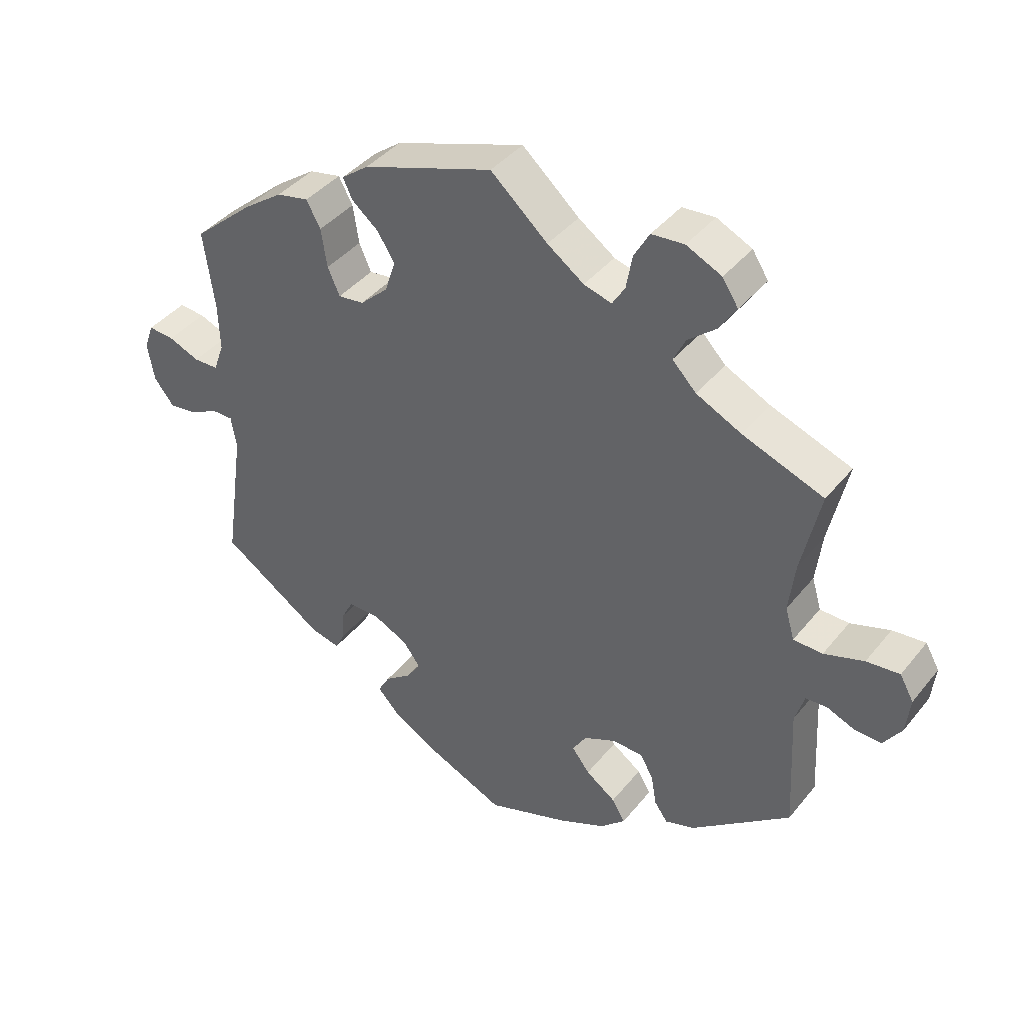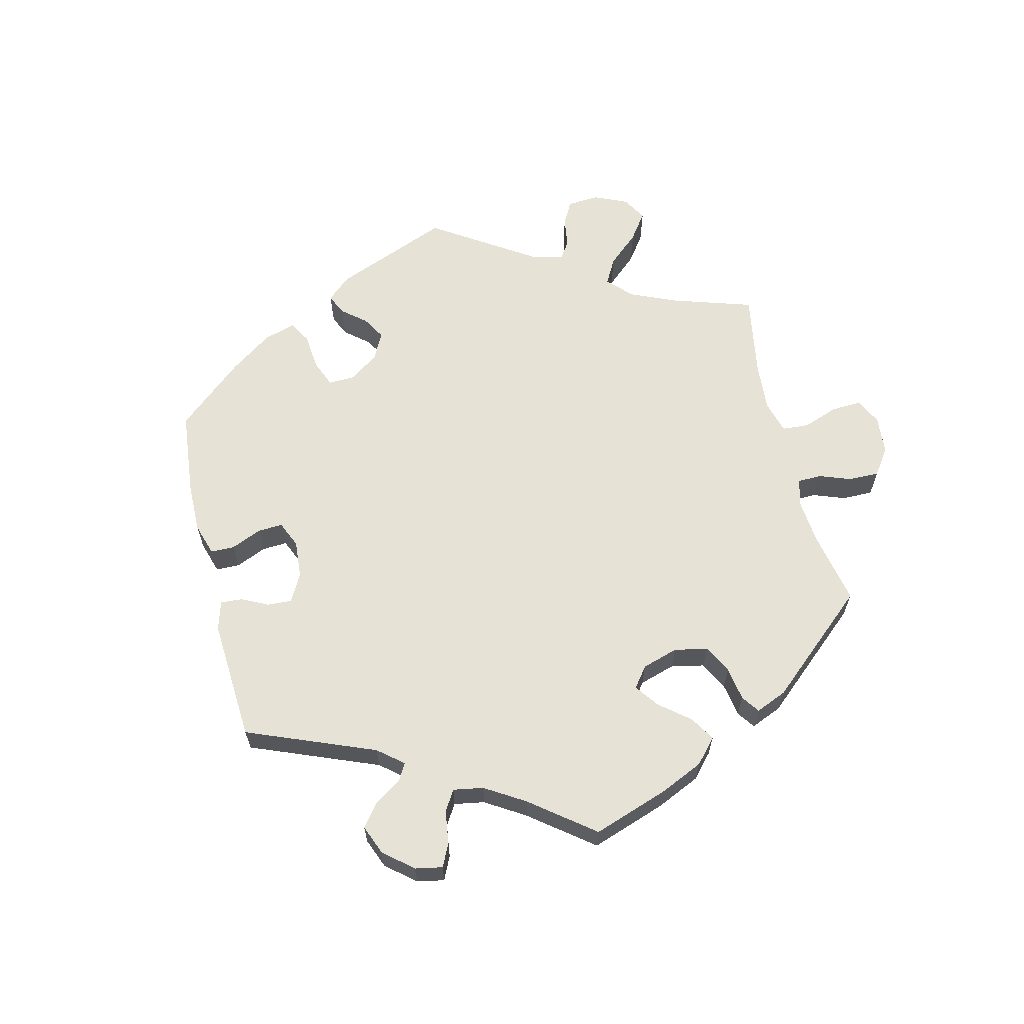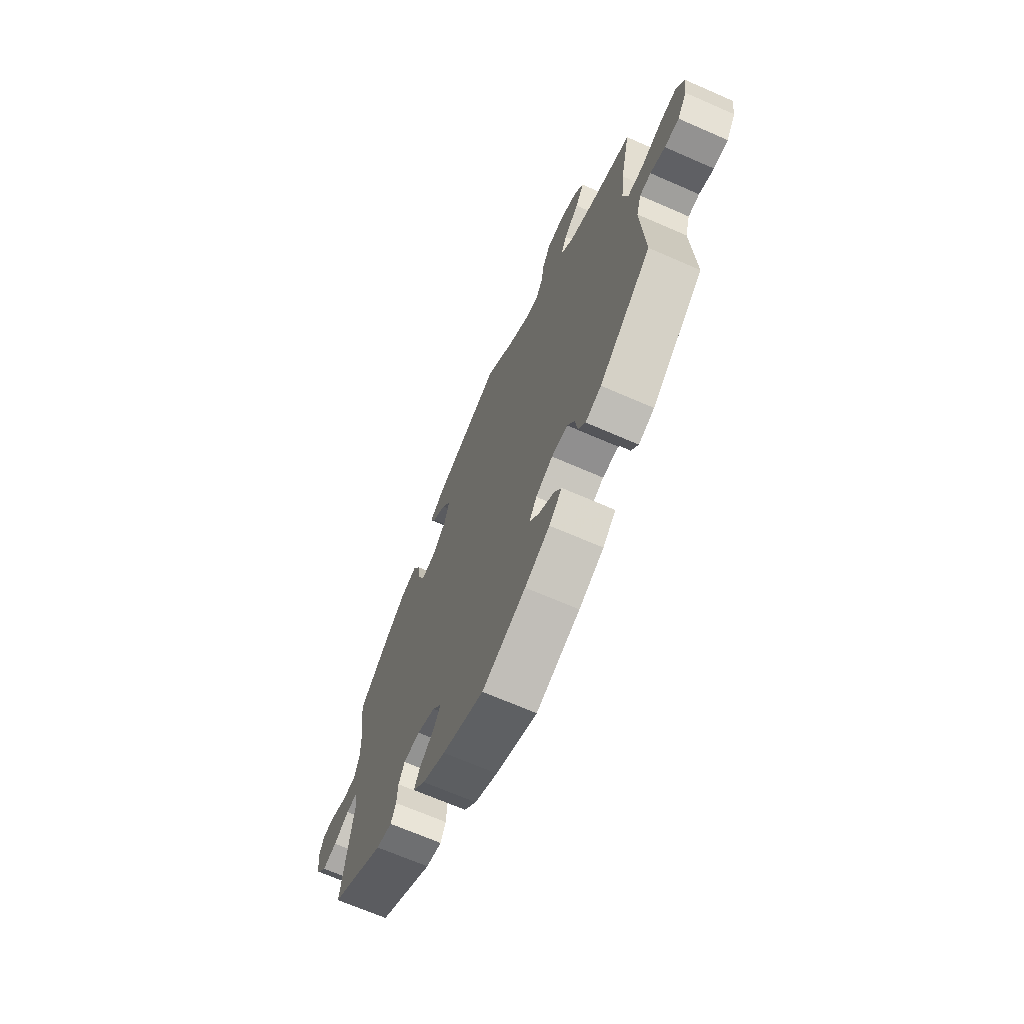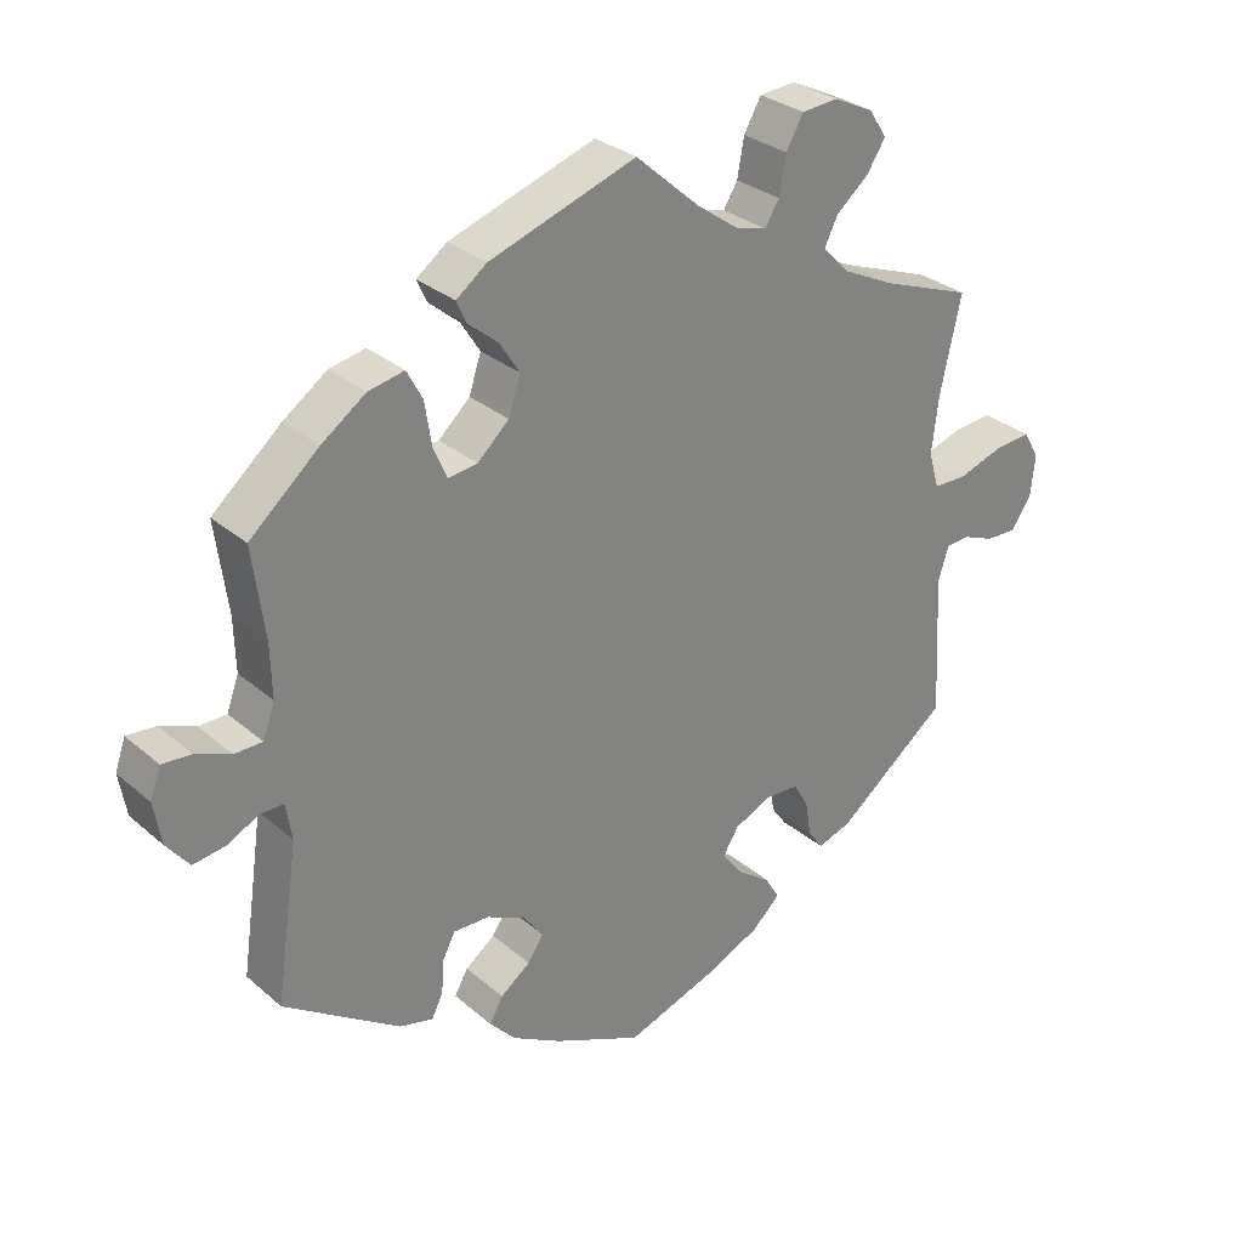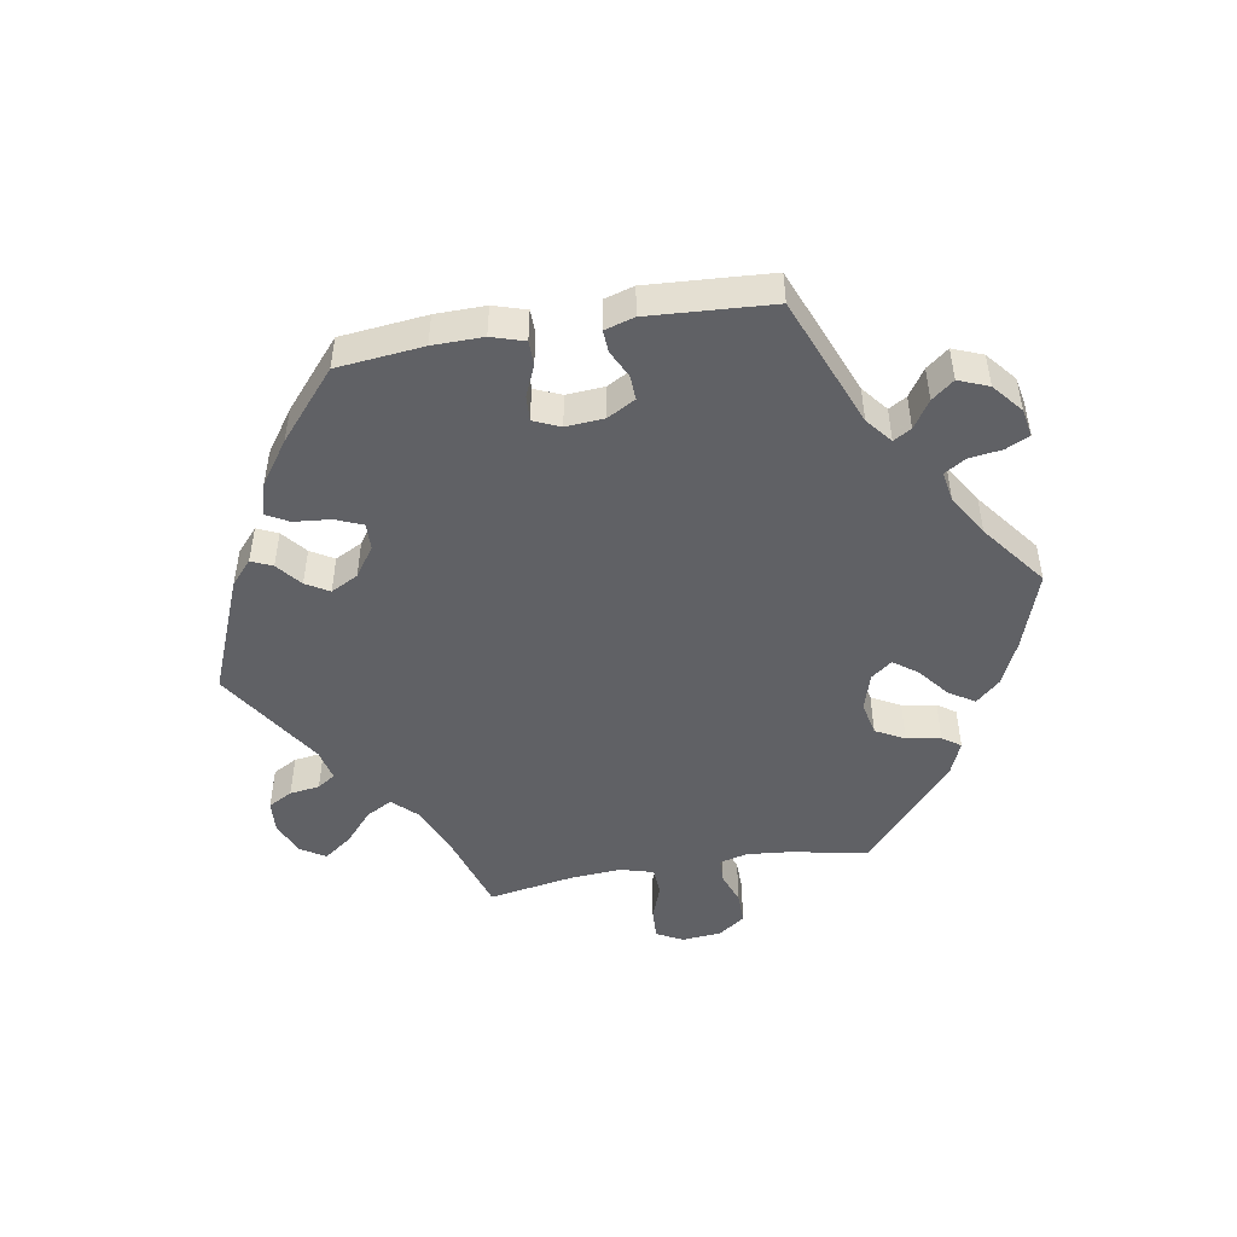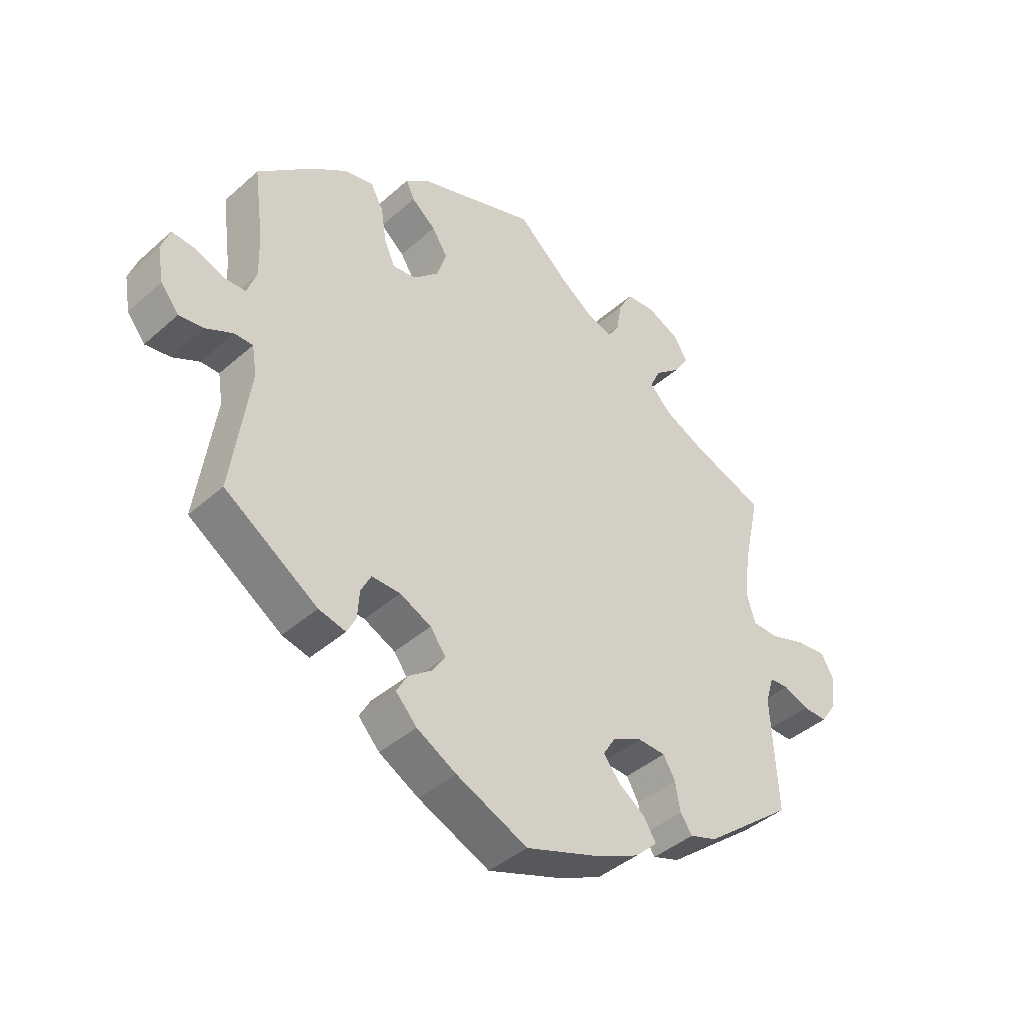
<metadata>
{"format":"obj","ext":"obj","renderer":"f3d","projection":"perspective","resolution":1024,"background":"white","views":[{"elev":40.7,"azim":35.0,"up":"+Z"},{"elev":63.3,"azim":-73.6,"up":"+Y"},{"elev":-67.8,"azim":66.3,"up":"+Z"},{"elev":29.8,"azim":-38.9,"up":"+Z"},{"elev":-48.8,"azim":-140.3,"up":"+Y"},{"elev":-41.4,"azim":-43.2,"up":"+Z"}]}
</metadata>
<code>
v -0.409 0.07 0.369
v -0.35 0.07 0.411
v -0.302 0.07 0.421
v -0.281 0.07 0.382
v -0.272 0.07 0.324
v -0.254 0.07 0.283
v -0.215 0.07 0.288
v -0.173 0.07 0.327
v -0.157 0.07 0.376
v -0.183 0.07 0.417
v -0.223 0.07 0.45
v -0.237 0.07 0.48
v -0.196 0.07 0.511
v 0 0.07 0.578
v 0.086 0.07 0.502
v 0.141 0.07 0.463
v 0.183 0.07 0.451
v 0.202 0.07 0.482
v 0.211 0.07 0.533
v 0.234 0.07 0.574
v 0.283 0.07 0.578
v 0.336 0.07 0.553
v 0.36 0.07 0.516
v 0.335 0.07 0.477
v 0.292 0.07 0.441
v 0.274 0.07 0.404
v 0.31 0.07 0.367
v 0.378 0.07 0.334
v 0.5 0.07 0.289
v 0.472 0.07 0.162
v 0.463 0.07 0.086
v 0.477 0.07 0.038
v 0.521 0.07 0.037
v 0.581 0.07 0.057
v 0.631 0.07 0.062
v 0.652 0.07 0.025
v 0.646 0.07 -0.03
v 0.619 0.07 -0.07
v 0.578 0.07 -0.069
v 0.536 0.07 -0.052
v 0.504 0.07 -0.054
v 0.49 0.07 -0.1
v 0.5 0.07 -0.289
v 0.351 0.07 -0.406
v 0.306 0.07 -0.421
v 0.286 0.07 -0.393
v 0.278 0.07 -0.346
v 0.258 0.07 -0.311
v 0.212 0.07 -0.309
v 0.163 0.07 -0.332
v 0.142 0.07 -0.366
v 0.169 0.07 -0.401
v 0.214 0.07 -0.433
v 0.234 0.07 -0.466
v 0.197 0.07 -0.501
v 0.126 0.07 -0.534
v 0.001 0.07 -0.578
v -0.118 0.07 -0.525
v -0.184 0.07 -0.488
v -0.219 0.07 -0.45
v -0.201 0.07 -0.418
v -0.161 0.07 -0.388
v -0.14 0.07 -0.356
v -0.166 0.07 -0.321
v -0.218 0.07 -0.296
v -0.266 0.07 -0.295
v -0.283 0.07 -0.328
v -0.286 0.07 -0.373
v -0.301 0.07 -0.403
v -0.346 0.07 -0.392
v -0.501 0.07 -0.289
v -0.471 0.07 -0.081
v -0.479 0.07 -0.032
v -0.51 0.07 -0.032
v -0.554 0.07 -0.054
v -0.596 0.07 -0.06
v -0.626 0.07 -0.022
v -0.636 0.07 0.035
v -0.622 0.07 0.075
v -0.583 0.07 0.072
v -0.536 0.07 0.053
v -0.499 0.07 0.054
v -0.483 0.07 0.098
v -0.485 0.07 0.169
v -0.501 0.07 0.289
v -0.409 0 0.369
v -0.35 0 0.411
v -0.302 0 0.421
v -0.281 0 0.382
v -0.272 0 0.324
v -0.254 0 0.283
v -0.215 0 0.288
v -0.173 0 0.327
v -0.157 0 0.376
v -0.183 0 0.417
v -0.223 0 0.45
v -0.237 0 0.48
v -0.196 0 0.511
v 0 0 0.578
v 0.086 0 0.502
v 0.141 0 0.463
v 0.183 0 0.451
v 0.202 0 0.482
v 0.211 0 0.533
v 0.234 0 0.574
v 0.283 0 0.578
v 0.336 0 0.553
v 0.36 0 0.516
v 0.335 0 0.477
v 0.292 0 0.441
v 0.274 0 0.404
v 0.31 0 0.367
v 0.378 0 0.334
v 0.5 0 0.289
v 0.472 0 0.162
v 0.463 0 0.086
v 0.477 0 0.038
v 0.521 0 0.037
v 0.581 0 0.057
v 0.631 0 0.062
v 0.652 0 0.025
v 0.646 0 -0.03
v 0.619 0 -0.07
v 0.578 0 -0.069
v 0.536 0 -0.052
v 0.504 0 -0.054
v 0.49 0 -0.1
v 0.5 0 -0.289
v 0.351 0 -0.406
v 0.306 0 -0.421
v 0.286 0 -0.393
v 0.278 0 -0.346
v 0.258 0 -0.311
v 0.212 0 -0.309
v 0.163 0 -0.332
v 0.142 0 -0.366
v 0.169 0 -0.401
v 0.214 0 -0.433
v 0.234 0 -0.466
v 0.197 0 -0.501
v 0.126 0 -0.534
v 0.001 0 -0.578
v -0.118 0 -0.525
v -0.184 0 -0.488
v -0.219 0 -0.45
v -0.201 0 -0.418
v -0.161 0 -0.388
v -0.14 0 -0.356
v -0.166 0 -0.321
v -0.218 0 -0.296
v -0.266 0 -0.295
v -0.283 0 -0.328
v -0.286 0 -0.373
v -0.301 0 -0.403
v -0.346 0 -0.392
v -0.501 0 -0.289
v -0.471 0 -0.081
v -0.479 0 -0.032
v -0.51 0 -0.032
v -0.554 0 -0.054
v -0.596 0 -0.06
v -0.626 0 -0.022
v -0.636 0 0.035
v -0.622 0 0.075
v -0.583 0 0.072
v -0.536 0 0.053
v -0.499 0 0.054
v -0.483 0 0.098
v -0.485 0 0.169
v -0.501 0 0.289
f 84 85 1 2
f 83 84 2 3
f 82 83 3 4
f 78 79 80 81
f 78 81 82
f 77 78 82
f 74 75 76 77
f 73 74 77 82
f 69 70 71 72
f 67 68 69 72
f 66 67 72 73
f 65 66 73 82
f 59 60 61 62
f 59 62 63
f 58 59 63
f 57 58 63
f 56 57 63
f 55 56 63 64
f 52 53 54 55
f 51 52 55 64
f 44 45 46 47
f 42 43 44 47
f 41 42 47 48
f 37 38 39 40
f 37 40 41
f 36 37 41
f 33 34 35 36
f 32 33 36 41
f 28 29 30
f 27 28 30 31
f 26 27 31 32
f 22 23 24 25
f 22 25 26
f 21 22 26
f 18 19 20 21
f 17 18 21 26
f 16 17 26 32
f 12 13 14 15
f 10 11 12 15
f 9 10 15 16
f 8 9 16 32
f 65 82 4 5
f 50 51 64 65
f 49 50 65
f 32 41 48 49
f 7 8 32 49
f 6 7 49 65
f 5 6 65
f 87 86 170 169
f 88 87 169 168
f 89 88 168 167
f 166 165 164 163
f 167 166 163
f 167 163 162
f 162 161 160 159
f 167 162 159 158
f 157 156 155 154
f 157 154 153 152
f 158 157 152 151
f 167 158 151 150
f 147 146 145 144
f 148 147 144
f 148 144 143
f 148 143 142
f 148 142 141
f 149 148 141 140
f 140 139 138 137
f 149 140 137 136
f 132 131 130 129
f 132 129 128 127
f 133 132 127 126
f 125 124 123 122
f 126 125 122
f 126 122 121
f 121 120 119 118
f 126 121 118 117
f 115 114 113
f 116 115 113 112
f 117 116 112 111
f 110 109 108 107
f 111 110 107
f 111 107 106
f 106 105 104 103
f 111 106 103 102
f 117 111 102 101
f 100 99 98 97
f 100 97 96 95
f 101 100 95 94
f 117 101 94 93
f 90 89 167 150
f 150 149 136 135
f 150 135 134
f 134 133 126 117
f 134 117 93 92
f 150 134 92 91
f 150 91 90
f 1 86 87 2
f 2 87 88 3
f 3 88 89 4
f 4 89 90 5
f 5 90 91 6
f 6 91 92 7
f 7 92 93 8
f 8 93 94 9
f 9 94 95 10
f 10 95 96 11
f 11 96 97 12
f 12 97 98 13
f 13 98 99 14
f 14 99 100 15
f 15 100 101 16
f 16 101 102 17
f 17 102 103 18
f 18 103 104 19
f 19 104 105 20
f 20 105 106 21
f 21 106 107 22
f 22 107 108 23
f 23 108 109 24
f 24 109 110 25
f 25 110 111 26
f 26 111 112 27
f 27 112 113 28
f 28 113 114 29
f 29 114 115 30
f 30 115 116 31
f 31 116 117 32
f 32 117 118 33
f 33 118 119 34
f 34 119 120 35
f 35 120 121 36
f 36 121 122 37
f 37 122 123 38
f 38 123 124 39
f 39 124 125 40
f 40 125 126 41
f 41 126 127 42
f 42 127 128 43
f 43 128 129 44
f 44 129 130 45
f 45 130 131 46
f 46 131 132 47
f 47 132 133 48
f 48 133 134 49
f 49 134 135 50
f 50 135 136 51
f 51 136 137 52
f 52 137 138 53
f 53 138 139 54
f 54 139 140 55
f 55 140 141 56
f 56 141 142 57
f 57 142 143 58
f 58 143 144 59
f 59 144 145 60
f 60 145 146 61
f 61 146 147 62
f 62 147 148 63
f 63 148 149 64
f 64 149 150 65
f 65 150 151 66
f 66 151 152 67
f 67 152 153 68
f 68 153 154 69
f 69 154 155 70
f 70 155 156 71
f 71 156 157 72
f 72 157 158 73
f 73 158 159 74
f 74 159 160 75
f 75 160 161 76
f 76 161 162 77
f 77 162 163 78
f 78 163 164 79
f 79 164 165 80
f 80 165 166 81
f 81 166 167 82
f 82 167 168 83
f 83 168 169 84
f 84 169 170 85
f 85 170 86 1

</code>
